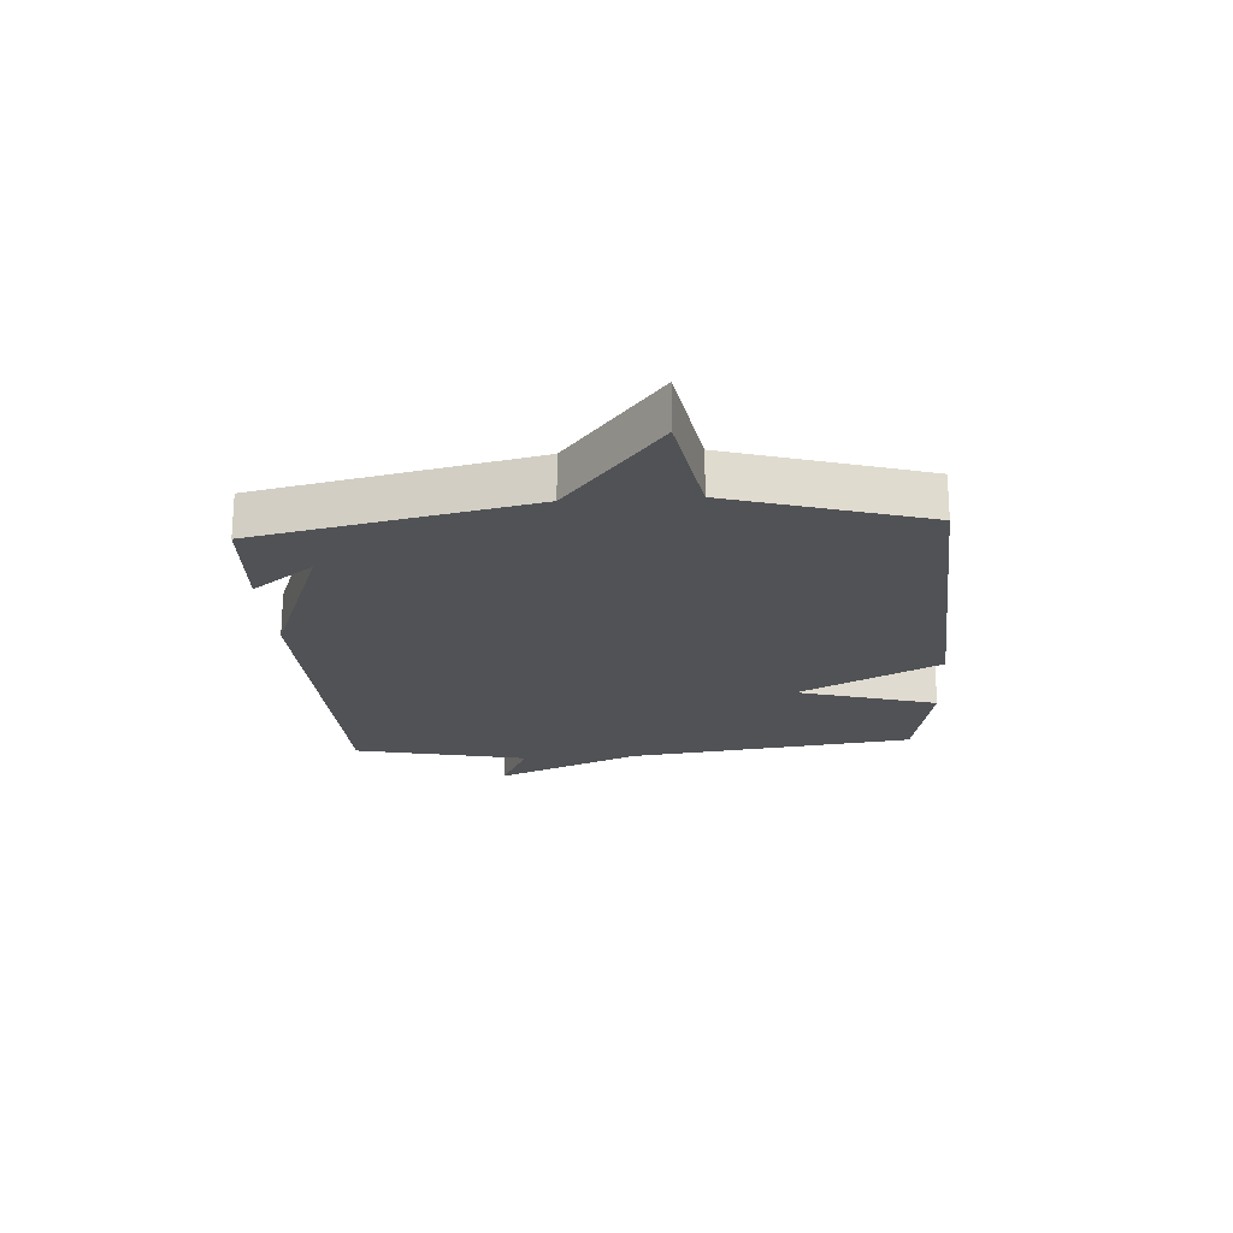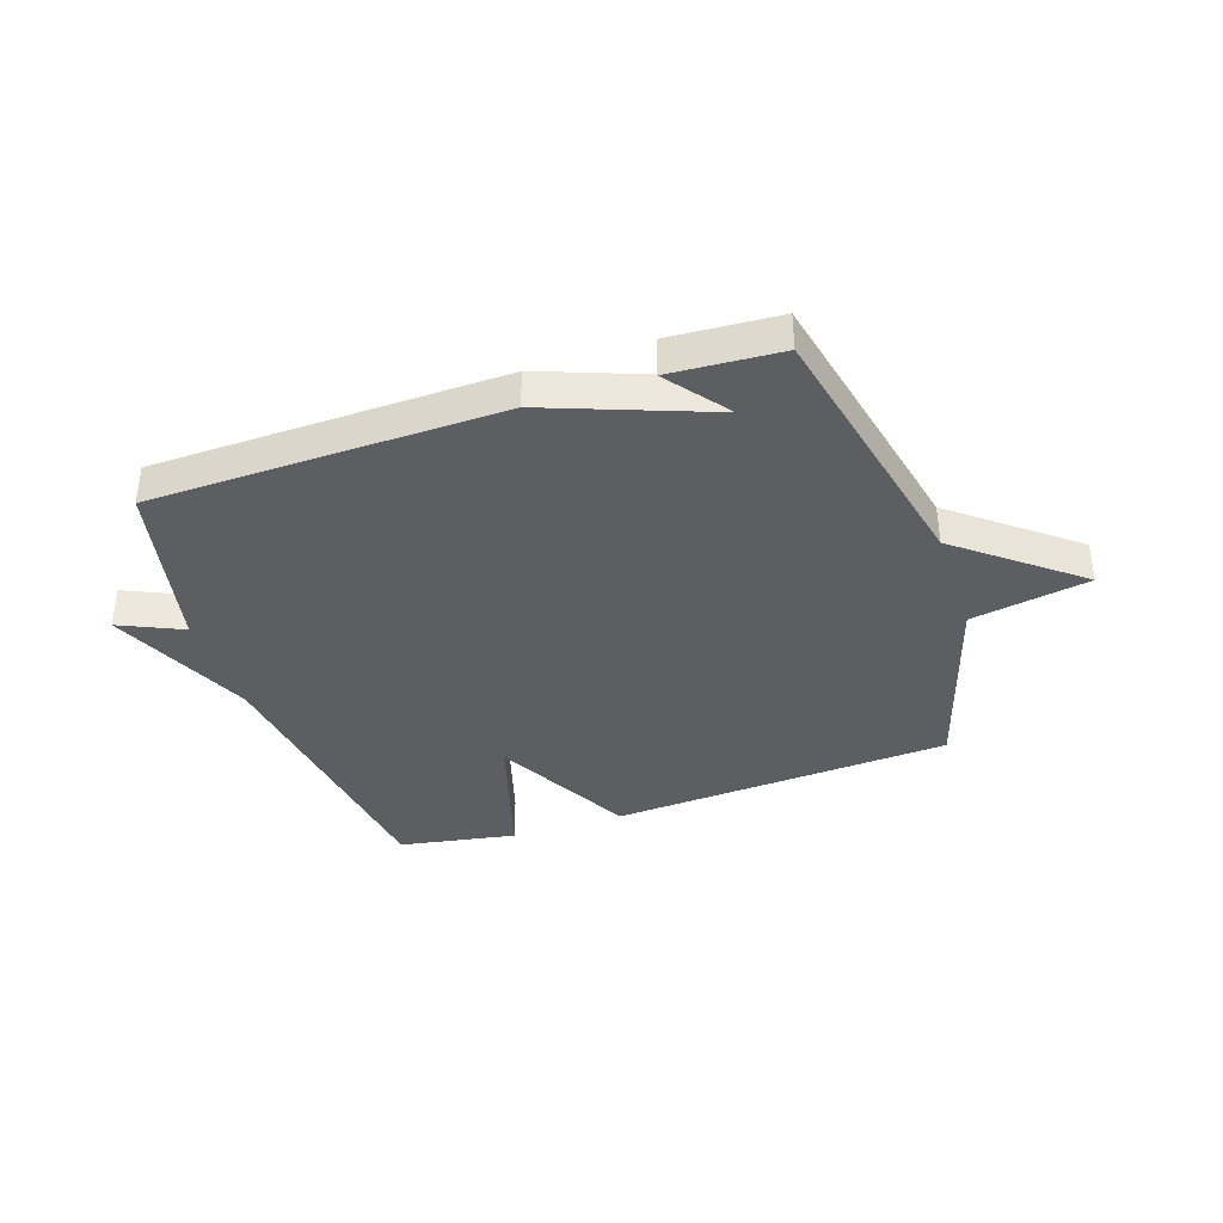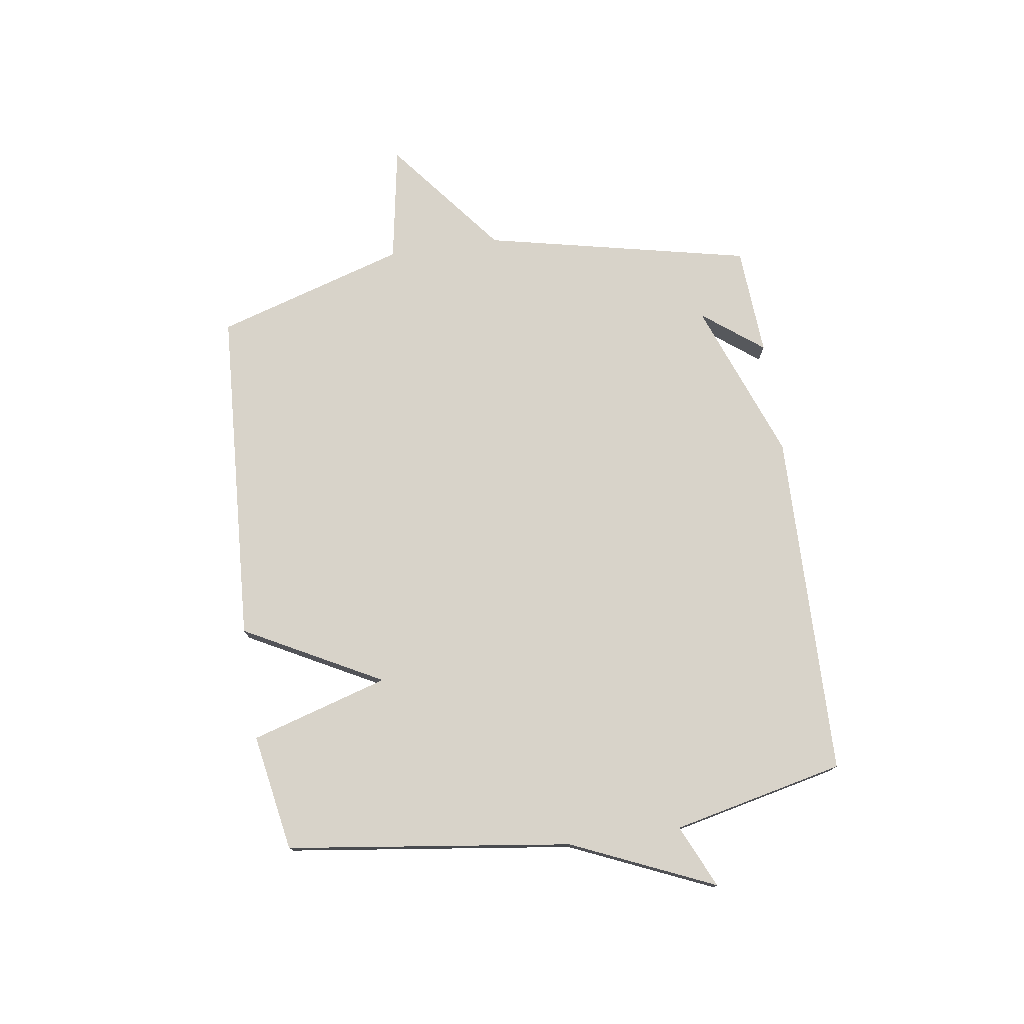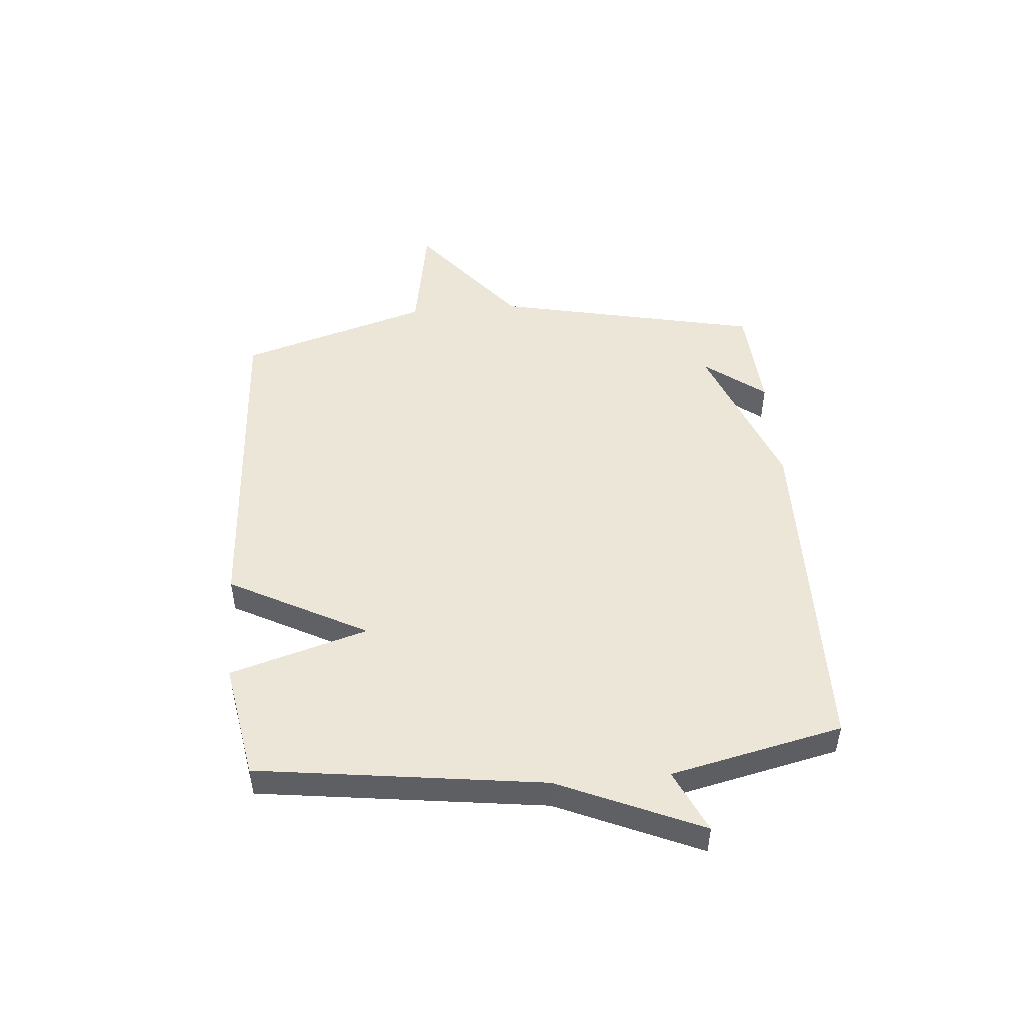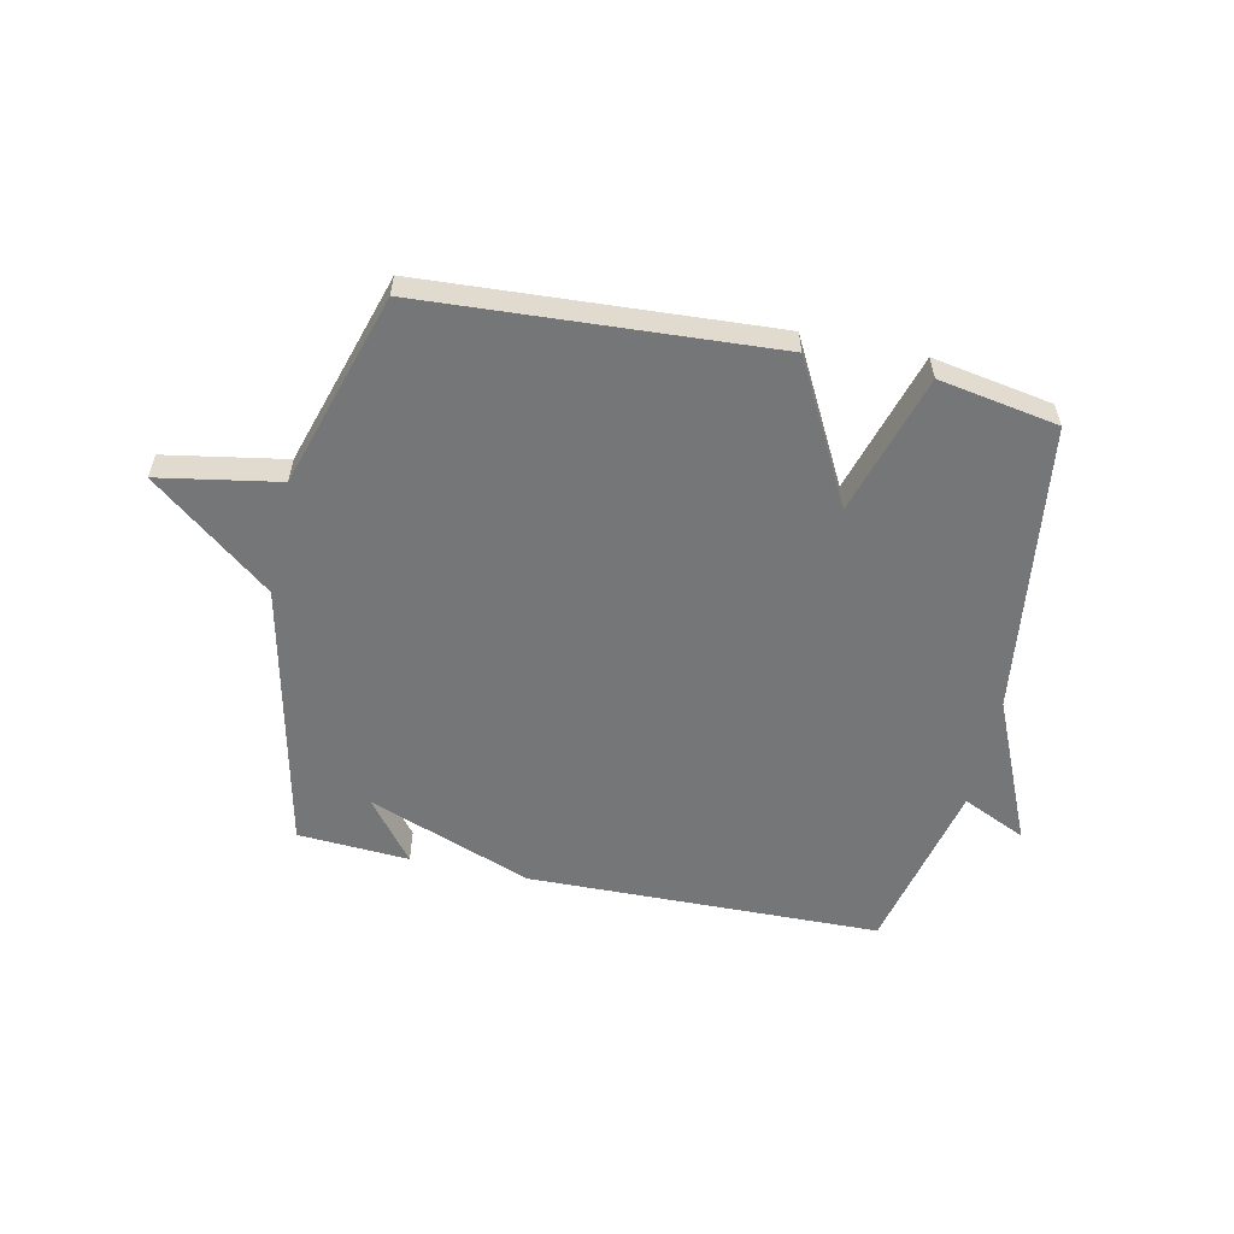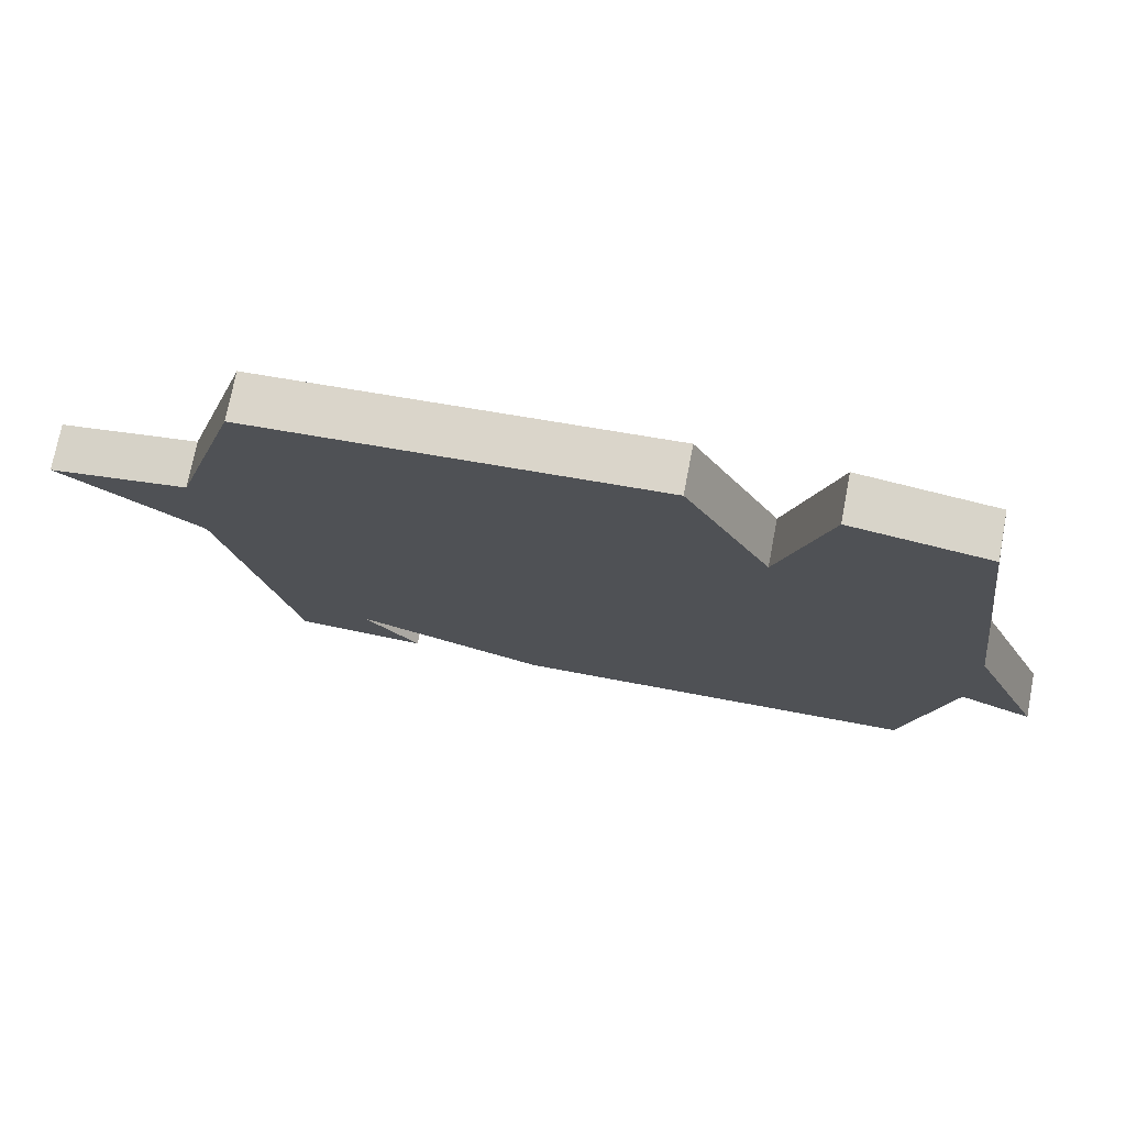
<metadata>
{"format":"obj","ext":"obj","renderer":"f3d","projection":"perspective","resolution":1024,"background":"white","views":[{"elev":-20.7,"azim":-86.2,"up":"+Y"},{"elev":-37.8,"azim":-161.4,"up":"+Y"},{"elev":75.9,"azim":81.6,"up":"+Y"},{"elev":48.6,"azim":85.1,"up":"+Y"},{"elev":-56.8,"azim":-12.1,"up":"+Y"},{"elev":73.8,"azim":10.8,"up":"+Z"}]}
</metadata>
<code>
v 0.5 0.07 -0.5
v -0.108 0.07 -0.512
v -0.39 0.07 -0.406
v -0.308 0.07 -0.512
v -0.5 0.07 -0.5
v -0.602 0.07 -0.033
v -0.808 0.07 0.131
v -0.602 0.07 0.167
v -0.5 0.07 0.5
v 0.095 0.07 0.536
v 0.223 0.07 0.295
v 0.295 0.07 0.536
v 0.5 0.07 0.5
v 0.567 0.07 0.001
v 0.677 0.07 -0.249
v 0.567 0.07 -0.199
v 0.5 0 -0.5
v -0.108 0 -0.512
v -0.39 0 -0.406
v -0.308 0 -0.512
v -0.5 0 -0.5
v -0.602 0 -0.033
v -0.808 0 0.131
v -0.602 0 0.167
v -0.5 0 0.5
v 0.095 0 0.536
v 0.223 0 0.295
v 0.295 0 0.536
v 0.5 0 0.5
v 0.567 0 0.001
v 0.677 0 -0.249
v 0.567 0 -0.199
f 14 15 16
f 14 16 1
f 13 14 1
f 12 13 1
f 11 12 1
f 1 2 3
f 11 1 3
f 10 11 3
f 9 10 3
f 8 9 3
f 6 7 8
f 6 8 3
f 5 6 3
f 3 4 5
f 32 31 30
f 17 32 30
f 17 30 29
f 17 29 28
f 17 28 27
f 19 18 17
f 19 17 27
f 19 27 26
f 19 26 25
f 19 25 24
f 24 23 22
f 19 24 22
f 19 22 21
f 21 20 19
f 1 17 18 2
f 2 18 19 3
f 3 19 20 4
f 4 20 21 5
f 5 21 22 6
f 6 22 23 7
f 7 23 24 8
f 8 24 25 9
f 9 25 26 10
f 10 26 27 11
f 11 27 28 12
f 12 28 29 13
f 13 29 30 14
f 14 30 31 15
f 15 31 32 16
f 16 32 17 1

</code>
